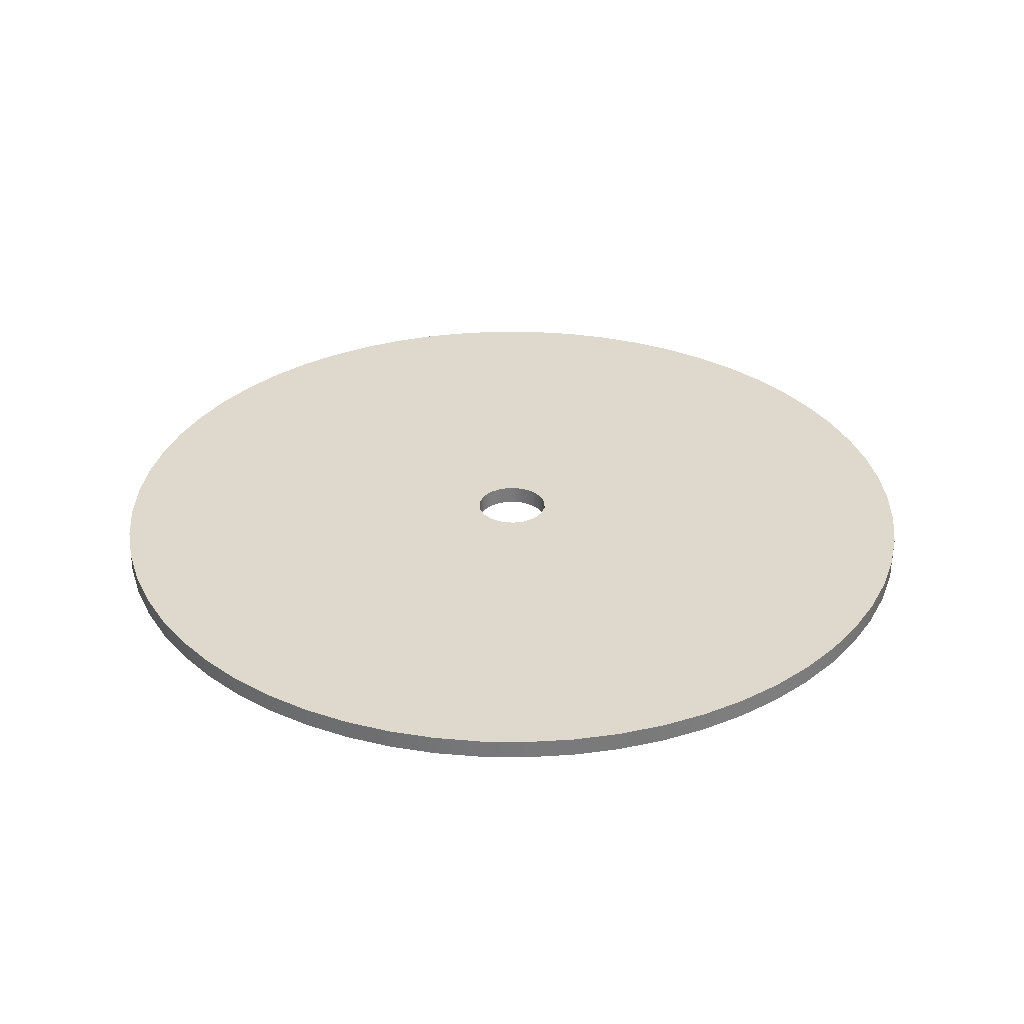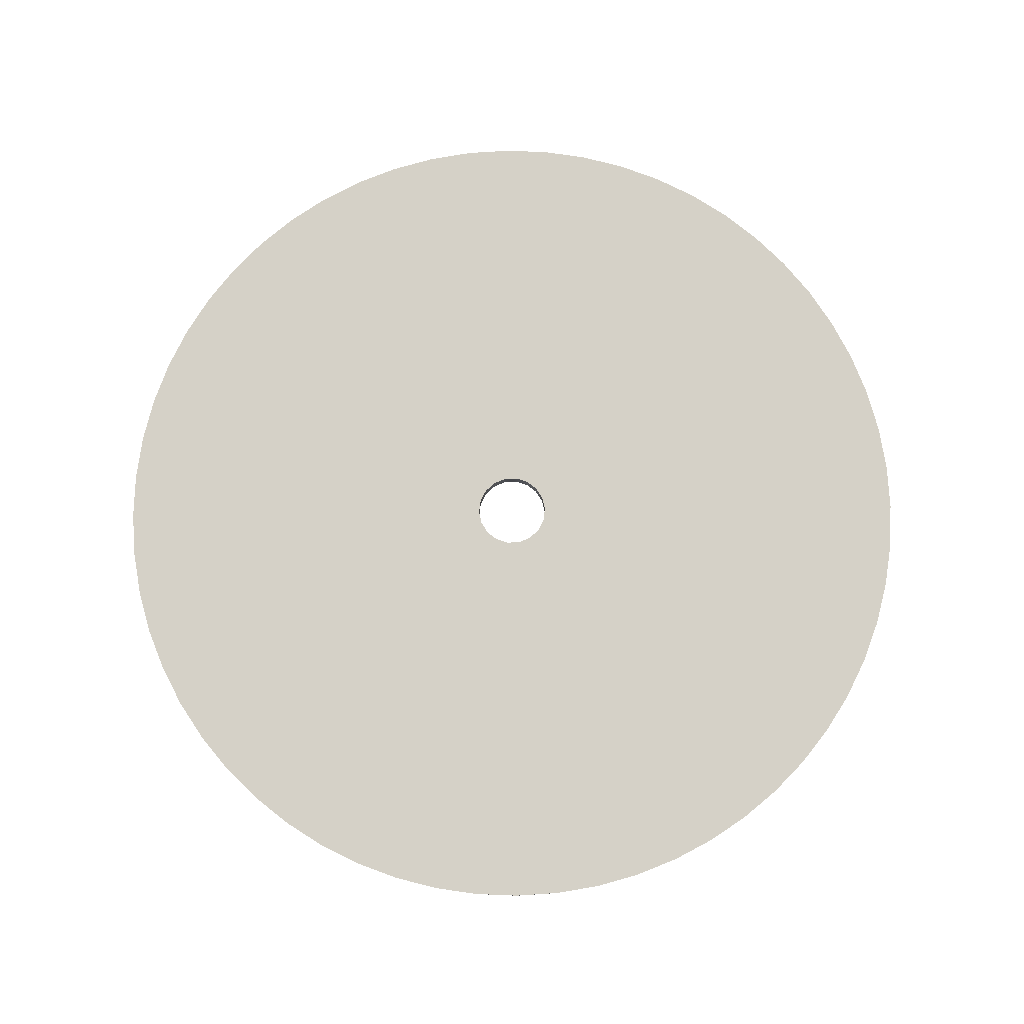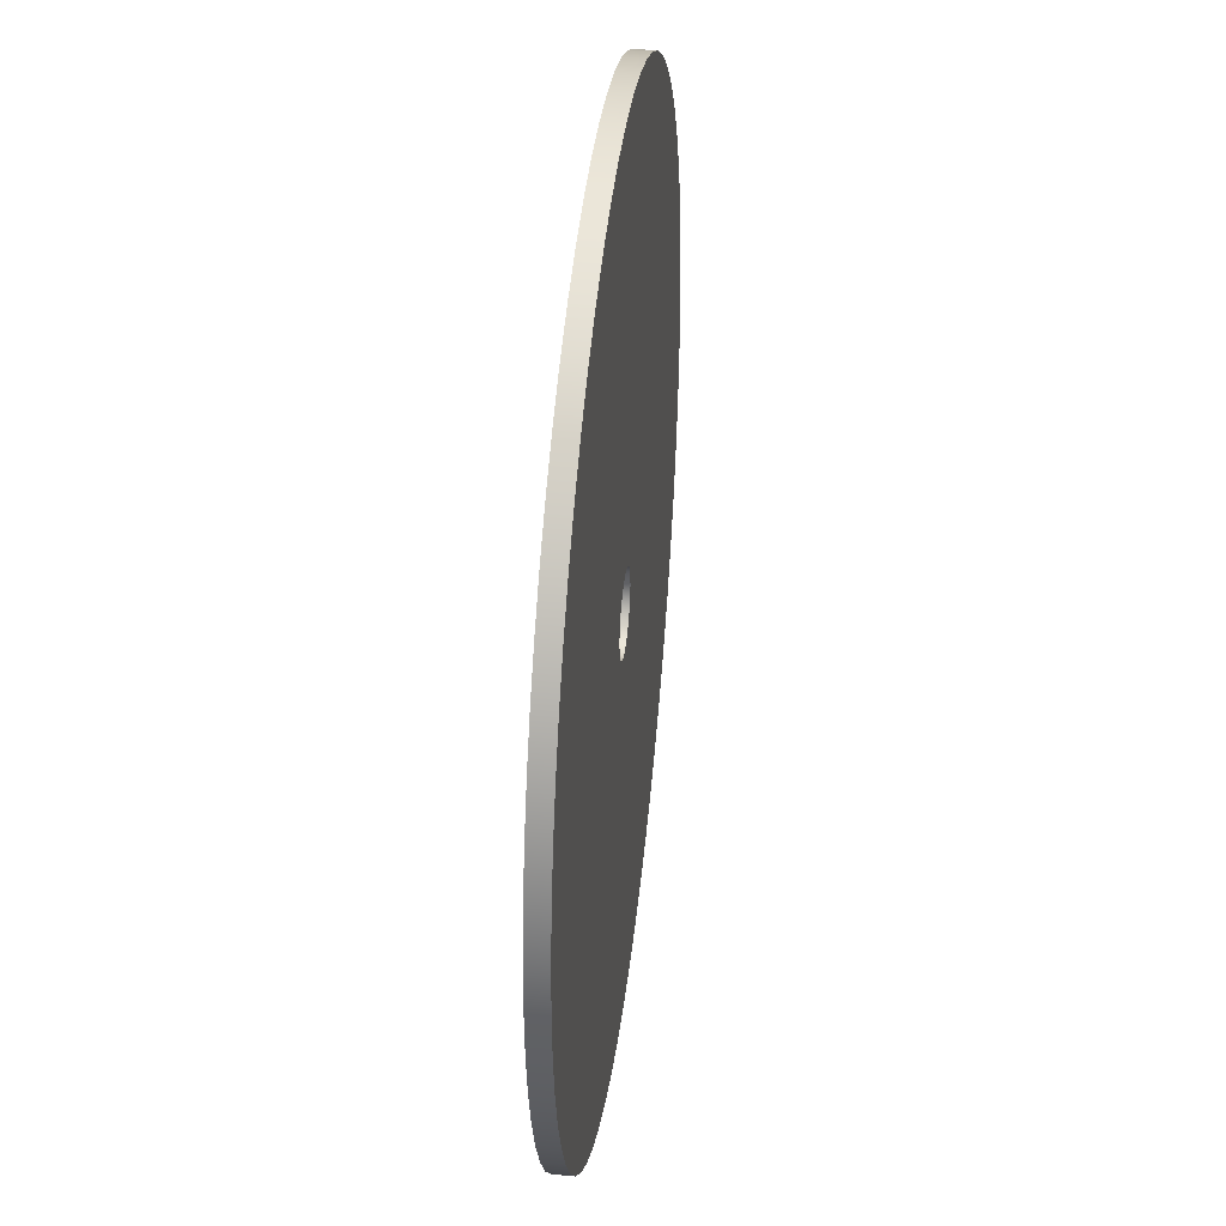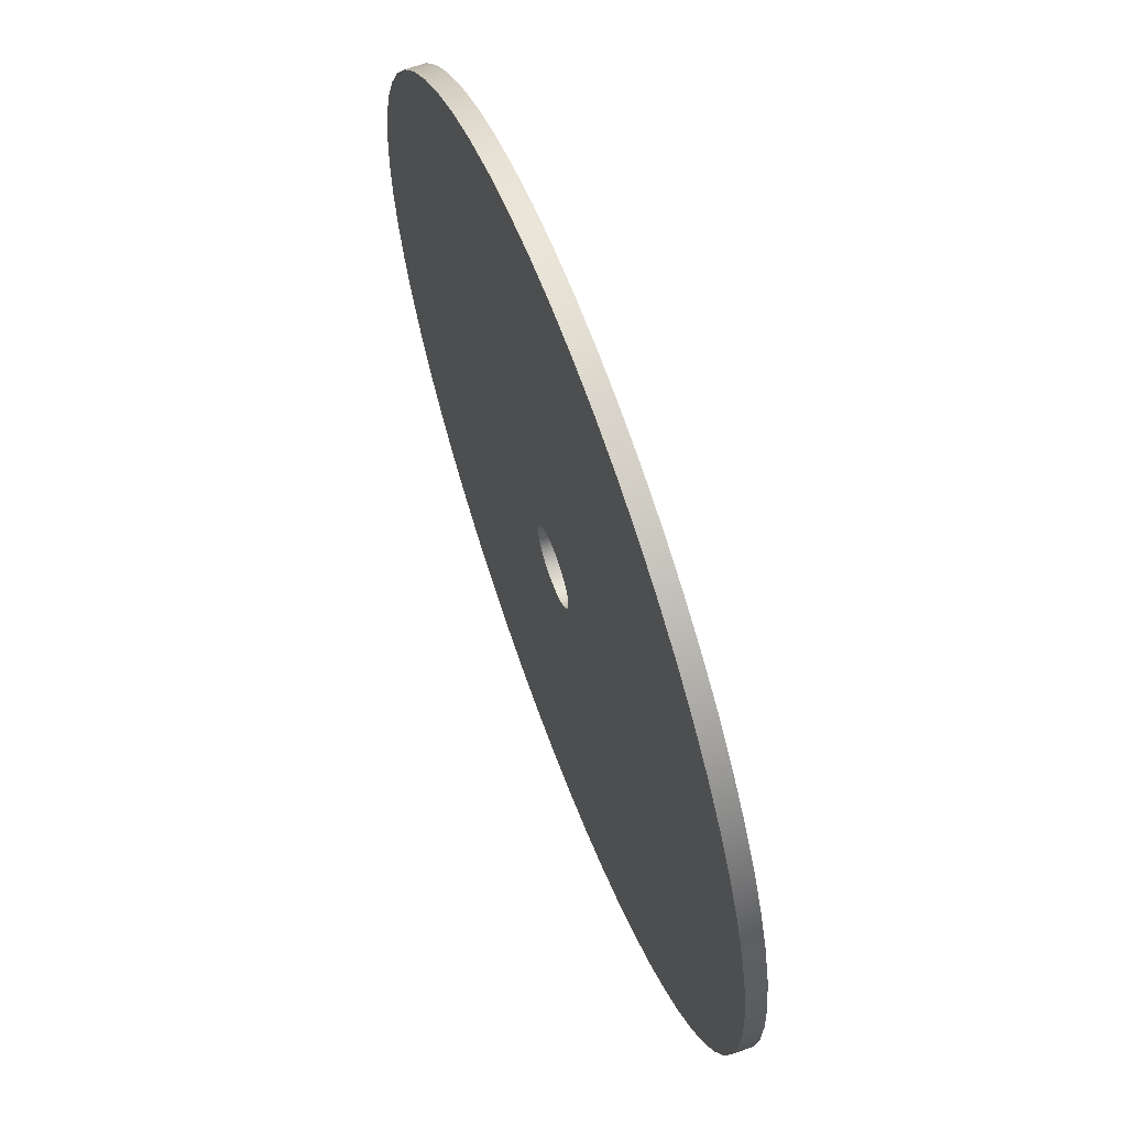
<metadata>
{"format":"obj","ext":"obj","renderer":"f3d","projection":"perspective","resolution":1024,"background":"white","views":[{"elev":32.2,"azim":-92.0,"up":"+Y"},{"elev":79.3,"azim":17.3,"up":"+Y"},{"elev":38.4,"azim":-83.3,"up":"+Z"},{"elev":64.7,"azim":-110.2,"up":"+Z"}]}
</metadata>
<code>
v -15.7 0.1 2.449e-17
v -15.69 0.1 0.0684
v -15.65 0.1 0.1286
v -15.6 0.1 0.1732
v -15.53 0.1 0.197
v -15.47 0.1 0.197
v -15.4 0.1 0.1732
v -15.35 0.1 0.1286
v -15.31 0.1 0.0684
v -15.3 0.1 0
v -15.31 0.1 -0.0684
v -15.35 0.1 -0.1286
v -15.4 0.1 -0.1732
v -15.47 0.1 -0.197
v -15.53 0.1 -0.197
v -15.6 0.1 -0.1732
v -15.65 0.1 -0.1286
v -15.69 0.1 -0.0684
v -15.7 0 2.449e-17
v -15.69 0 -0.0684
v -15.65 0 -0.1286
v -15.6 0 -0.1732
v -15.53 0 -0.197
v -15.47 0 -0.197
v -15.4 0 -0.1732
v -15.35 0 -0.1286
v -15.31 0 -0.0684
v -15.3 0 0
v -15.31 0 0.0684
v -15.35 0 0.1286
v -15.4 0 0.1732
v -15.47 0 0.197
v -15.53 0 0.197
v -15.6 0 0.1732
v -15.65 0 0.1286
v -15.69 0 0.0684
v -15.7 0.1 2.449e-17
v -15.7 0 2.449e-17
v -17.8 0.1 2.817e-16
v -17.79 0.1 -0.2404
v -17.75 0.1 -0.4782
v -17.69 0.1 -0.7107
v -17.6 0.1 -0.9355
v -17.49 0.1 -1.15
v -17.36 0.1 -1.352
v -17.21 0.1 -1.539
v -17.04 0.1 -1.709
v -16.85 0.1 -1.861
v -16.65 0.1 -1.992
v -16.44 0.1 -2.101
v -16.21 0.1 -2.187
v -15.98 0.1 -2.25
v -15.74 0.1 -2.287
v -15.5 0.1 -2.3
v -15.26 0.1 -2.287
v -15.02 0.1 -2.25
v -14.79 0.1 -2.187
v -14.56 0.1 -2.101
v -14.35 0.1 -1.992
v -14.15 0.1 -1.861
v -13.96 0.1 -1.709
v -13.79 0.1 -1.539
v -13.64 0.1 -1.352
v -13.51 0.1 -1.15
v -13.4 0.1 -0.9355
v -13.31 0.1 -0.7107
v -13.25 0.1 -0.4782
v -13.21 0.1 -0.2404
v -13.2 0.1 0
v -13.21 0.1 0.2404
v -13.25 0.1 0.4782
v -13.31 0.1 0.7107
v -13.4 0.1 0.9355
v -13.51 0.1 1.15
v -13.64 0.1 1.352
v -13.79 0.1 1.539
v -13.96 0.1 1.709
v -14.15 0.1 1.861
v -14.35 0.1 1.992
v -14.56 0.1 2.101
v -14.79 0.1 2.187
v -15.02 0.1 2.25
v -15.26 0.1 2.287
v -15.5 0.1 2.3
v -15.74 0.1 2.287
v -15.98 0.1 2.25
v -16.21 0.1 2.187
v -16.44 0.1 2.101
v -16.65 0.1 1.992
v -16.85 0.1 1.861
v -17.04 0.1 1.709
v -17.21 0.1 1.539
v -17.36 0.1 1.352
v -17.49 0.1 1.15
v -17.6 0.1 0.9355
v -17.69 0.1 0.7107
v -17.75 0.1 0.4782
v -17.79 0.1 0.2404
v -17.8 0 2.817e-16
v -17.79 0 0.2404
v -17.75 0 0.4782
v -17.69 0 0.7107
v -17.6 0 0.9355
v -17.49 0 1.15
v -17.36 0 1.352
v -17.21 0 1.539
v -17.04 0 1.709
v -16.85 0 1.861
v -16.65 0 1.992
v -16.44 0 2.101
v -16.21 0 2.187
v -15.98 0 2.25
v -15.74 0 2.287
v -15.5 0 2.3
v -15.26 0 2.287
v -15.02 0 2.25
v -14.79 0 2.187
v -14.56 0 2.101
v -14.35 0 1.992
v -14.15 0 1.861
v -13.96 0 1.709
v -13.79 0 1.539
v -13.64 0 1.352
v -13.51 0 1.15
v -13.4 0 0.9355
v -13.31 0 0.7107
v -13.25 0 0.4782
v -13.21 0 0.2404
v -13.2 0 0
v -13.21 0 -0.2404
v -13.25 0 -0.4782
v -13.31 0 -0.7107
v -13.4 0 -0.9355
v -13.51 0 -1.15
v -13.64 0 -1.352
v -13.79 0 -1.539
v -13.96 0 -1.709
v -14.15 0 -1.861
v -14.35 0 -1.992
v -14.56 0 -2.101
v -14.79 0 -2.187
v -15.02 0 -2.25
v -15.26 0 -2.287
v -15.5 0 -2.3
v -15.74 0 -2.287
v -15.98 0 -2.25
v -16.21 0 -2.187
v -16.44 0 -2.101
v -16.65 0 -1.992
v -16.85 0 -1.861
v -17.04 0 -1.709
v -17.21 0 -1.539
v -17.36 0 -1.352
v -17.49 0 -1.15
v -17.6 0 -0.9355
v -17.69 0 -0.7107
v -17.75 0 -0.4782
v -17.79 0 -0.2404
v -17.8 0 2.817e-16
v -17.8 0.1 2.817e-16
v -15.7 0.1 2.449e-17
v -15.69 0.1 -0.0684
v -15.65 0.1 -0.1286
v -15.6 0.1 -0.1732
v -15.53 0.1 -0.197
v -15.47 0.1 -0.197
v -15.4 0.1 -0.1732
v -15.35 0.1 -0.1286
v -15.31 0.1 -0.0684
v -15.3 0.1 0
v -15.31 0.1 0.0684
v -15.35 0.1 0.1286
v -15.4 0.1 0.1732
v -15.47 0.1 0.197
v -15.53 0.1 0.197
v -15.6 0.1 0.1732
v -15.65 0.1 0.1286
v -15.69 0.1 0.0684
v -17.8 0.1 2.817e-16
v -17.79 0.1 0.2404
v -17.75 0.1 0.4782
v -17.69 0.1 0.7107
v -17.6 0.1 0.9355
v -17.49 0.1 1.15
v -17.36 0.1 1.352
v -17.21 0.1 1.539
v -17.04 0.1 1.709
v -16.85 0.1 1.861
v -16.65 0.1 1.992
v -16.44 0.1 2.101
v -16.21 0.1 2.187
v -15.98 0.1 2.25
v -15.74 0.1 2.287
v -15.5 0.1 2.3
v -15.26 0.1 2.287
v -15.02 0.1 2.25
v -14.79 0.1 2.187
v -14.56 0.1 2.101
v -14.35 0.1 1.992
v -14.15 0.1 1.861
v -13.96 0.1 1.709
v -13.79 0.1 1.539
v -13.64 0.1 1.352
v -13.51 0.1 1.15
v -13.4 0.1 0.9355
v -13.31 0.1 0.7107
v -13.25 0.1 0.4782
v -13.21 0.1 0.2404
v -13.2 0.1 0
v -13.21 0.1 -0.2404
v -13.25 0.1 -0.4782
v -13.31 0.1 -0.7107
v -13.4 0.1 -0.9355
v -13.51 0.1 -1.15
v -13.64 0.1 -1.352
v -13.79 0.1 -1.539
v -13.96 0.1 -1.709
v -14.15 0.1 -1.861
v -14.35 0.1 -1.992
v -14.56 0.1 -2.101
v -14.79 0.1 -2.187
v -15.02 0.1 -2.25
v -15.26 0.1 -2.287
v -15.5 0.1 -2.3
v -15.74 0.1 -2.287
v -15.98 0.1 -2.25
v -16.21 0.1 -2.187
v -16.44 0.1 -2.101
v -16.65 0.1 -1.992
v -16.85 0.1 -1.861
v -17.04 0.1 -1.709
v -17.21 0.1 -1.539
v -17.36 0.1 -1.352
v -17.49 0.1 -1.15
v -17.6 0.1 -0.9355
v -17.69 0.1 -0.7107
v -17.75 0.1 -0.4782
v -17.79 0.1 -0.2404
v -15.7 0 2.449e-17
v -15.69 0 0.0684
v -15.65 0 0.1286
v -15.6 0 0.1732
v -15.53 0 0.197
v -15.47 0 0.197
v -15.4 0 0.1732
v -15.35 0 0.1286
v -15.31 0 0.0684
v -15.3 0 0
v -15.31 0 -0.0684
v -15.35 0 -0.1286
v -15.4 0 -0.1732
v -15.47 0 -0.197
v -15.53 0 -0.197
v -15.6 0 -0.1732
v -15.65 0 -0.1286
v -15.69 0 -0.0684
v -17.8 0 2.817e-16
v -17.79 0 -0.2404
v -17.75 0 -0.4782
v -17.69 0 -0.7107
v -17.6 0 -0.9355
v -17.49 0 -1.15
v -17.36 0 -1.352
v -17.21 0 -1.539
v -17.04 0 -1.709
v -16.85 0 -1.861
v -16.65 0 -1.992
v -16.44 0 -2.101
v -16.21 0 -2.187
v -15.98 0 -2.25
v -15.74 0 -2.287
v -15.5 0 -2.3
v -15.26 0 -2.287
v -15.02 0 -2.25
v -14.79 0 -2.187
v -14.56 0 -2.101
v -14.35 0 -1.992
v -14.15 0 -1.861
v -13.96 0 -1.709
v -13.79 0 -1.539
v -13.64 0 -1.352
v -13.51 0 -1.15
v -13.4 0 -0.9355
v -13.31 0 -0.7107
v -13.25 0 -0.4782
v -13.21 0 -0.2404
v -13.2 0 0
v -13.21 0 0.2404
v -13.25 0 0.4782
v -13.31 0 0.7107
v -13.4 0 0.9355
v -13.51 0 1.15
v -13.64 0 1.352
v -13.79 0 1.539
v -13.96 0 1.709
v -14.15 0 1.861
v -14.35 0 1.992
v -14.56 0 2.101
v -14.79 0 2.187
v -15.02 0 2.25
v -15.26 0 2.287
v -15.5 0 2.3
v -15.74 0 2.287
v -15.98 0 2.25
v -16.21 0 2.187
v -16.44 0 2.101
v -16.65 0 1.992
v -16.85 0 1.861
v -17.04 0 1.709
v -17.21 0 1.539
v -17.36 0 1.352
v -17.49 0 1.15
v -17.6 0 0.9355
v -17.69 0 0.7107
v -17.75 0 0.4782
v -17.79 0 0.2404
g 7332db9e-e2b0-11ea-9ff6-54bf646e7e1f
f 2 36 1
f 1 36 38
f 37 19 18
f 18 19 20
f 18 20 17
f 17 20 21
f 17 21 16
f 16 21 22
f 16 22 15
f 15 22 23
f 15 23 14
f 14 23 24
f 14 24 13
f 13 24 25
f 13 25 12
f 12 25 26
f 12 26 11
f 11 26 27
f 11 27 10
f 10 27 28
f 10 28 9
f 9 28 29
f 9 29 8
f 8 29 30
f 8 30 7
f 7 30 31
f 7 31 6
f 6 31 32
f 6 32 5
f 5 32 33
f 5 33 4
f 4 33 34
f 4 34 3
f 3 34 35
f 3 35 2
f 2 35 36
g 7334141e-e2b0-11ea-a043-54bf646e7e1f
f 40 158 39
f 39 158 159
f 160 99 98
f 98 99 100
f 98 100 97
f 97 100 101
f 97 101 96
f 96 101 102
f 96 102 95
f 95 102 103
f 95 103 94
f 94 103 104
f 94 104 93
f 93 104 105
f 93 105 92
f 92 105 106
f 92 106 91
f 91 106 107
f 91 107 90
f 90 107 108
f 90 108 89
f 89 108 109
f 89 109 88
f 88 109 110
f 88 110 87
f 87 110 111
f 87 111 86
f 86 111 112
f 86 112 85
f 85 112 113
f 85 113 84
f 84 113 114
f 84 114 83
f 83 114 115
f 83 115 82
f 82 115 116
f 82 116 81
f 81 116 117
f 81 117 80
f 80 117 118
f 80 118 79
f 79 118 119
f 79 119 78
f 78 119 120
f 78 120 77
f 77 120 121
f 77 121 76
f 76 121 122
f 76 122 75
f 75 122 123
f 75 123 74
f 74 123 124
f 74 124 73
f 73 124 125
f 73 125 72
f 72 125 126
f 72 126 71
f 71 126 127
f 71 127 70
f 70 127 128
f 70 128 69
f 69 128 129
f 69 129 68
f 68 129 130
f 68 130 67
f 67 130 131
f 67 131 66
f 66 131 132
f 66 132 65
f 65 132 133
f 65 133 64
f 64 133 134
f 64 134 63
f 63 134 135
f 63 135 62
f 62 135 136
f 62 136 61
f 61 136 137
f 61 137 60
f 60 137 138
f 60 138 59
f 59 138 139
f 59 139 58
f 58 139 140
f 58 140 57
f 57 140 141
f 57 141 56
f 56 141 142
f 56 142 55
f 55 142 143
f 55 143 54
f 54 143 144
f 54 144 53
f 53 144 145
f 53 145 52
f 52 145 146
f 52 146 51
f 51 146 147
f 51 147 50
f 50 147 148
f 50 148 49
f 49 148 149
f 49 149 48
f 48 149 150
f 48 150 47
f 47 150 151
f 47 151 46
f 46 151 152
f 46 152 45
f 45 152 153
f 45 153 44
f 44 153 154
f 44 154 43
f 43 154 155
f 43 155 42
f 42 155 156
f 42 156 41
f 41 156 157
f 41 157 40
f 40 157 158
g 733525b6-e2b0-11ea-9538-54bf646e7e1f
f 162 237 161
f 161 237 238
f 161 238 179
f 163 234 162
f 162 234 235
f 162 235 236
f 164 231 163
f 163 231 232
f 163 232 233
f 165 227 164
f 164 227 228
f 164 228 229
f 166 224 165
f 165 224 225
f 165 225 226
f 167 221 166
f 166 221 222
f 166 222 223
f 168 217 167
f 167 217 218
f 167 218 219
f 169 214 168
f 168 214 215
f 168 215 216
f 170 211 169
f 169 211 212
f 169 212 213
f 171 207 170
f 170 207 208
f 170 208 209
f 172 204 171
f 171 204 205
f 171 205 206
f 173 201 172
f 172 201 202
f 172 202 203
f 174 197 173
f 173 197 198
f 173 198 199
f 175 194 174
f 174 194 195
f 174 195 196
f 176 191 175
f 175 191 192
f 175 192 193
f 177 187 176
f 176 187 188
f 176 188 189
f 178 184 177
f 177 184 185
f 177 185 186
f 161 181 178
f 178 181 182
f 178 182 183
f 179 180 161
f 161 180 181
f 183 184 178
f 186 187 177
f 189 190 176
f 176 190 191
f 193 194 175
f 196 197 174
f 199 200 173
f 173 200 201
f 203 204 172
f 206 207 171
f 209 210 170
f 170 210 211
f 213 214 169
f 216 217 168
f 219 220 167
f 167 220 221
f 223 224 166
f 226 227 165
f 229 230 164
f 164 230 231
f 233 234 163
f 236 237 162
g 73361018-e2b0-11ea-a9c4-54bf646e7e1f
f 240 315 239
f 239 315 316
f 239 316 257
f 241 312 240
f 240 312 313
f 240 313 314
f 242 309 241
f 241 309 310
f 241 310 311
f 243 305 242
f 242 305 306
f 242 306 307
f 244 302 243
f 243 302 303
f 243 303 304
f 245 299 244
f 244 299 300
f 244 300 301
f 246 295 245
f 245 295 296
f 245 296 297
f 247 292 246
f 246 292 293
f 246 293 294
f 248 289 247
f 247 289 290
f 247 290 291
f 249 285 248
f 248 285 286
f 248 286 287
f 250 282 249
f 249 282 283
f 249 283 284
f 251 279 250
f 250 279 280
f 250 280 281
f 252 275 251
f 251 275 276
f 251 276 277
f 253 272 252
f 252 272 273
f 252 273 274
f 254 269 253
f 253 269 270
f 253 270 271
f 255 265 254
f 254 265 266
f 254 266 267
f 256 262 255
f 255 262 263
f 255 263 264
f 239 259 256
f 256 259 260
f 256 260 261
f 257 258 239
f 239 258 259
f 261 262 256
f 264 265 255
f 267 268 254
f 254 268 269
f 271 272 253
f 274 275 252
f 277 278 251
f 251 278 279
f 281 282 250
f 284 285 249
f 287 288 248
f 248 288 289
f 291 292 247
f 294 295 246
f 297 298 245
f 245 298 299
f 301 302 244
f 304 305 243
f 307 308 242
f 242 308 309
f 311 312 241
f 314 315 240

</code>
